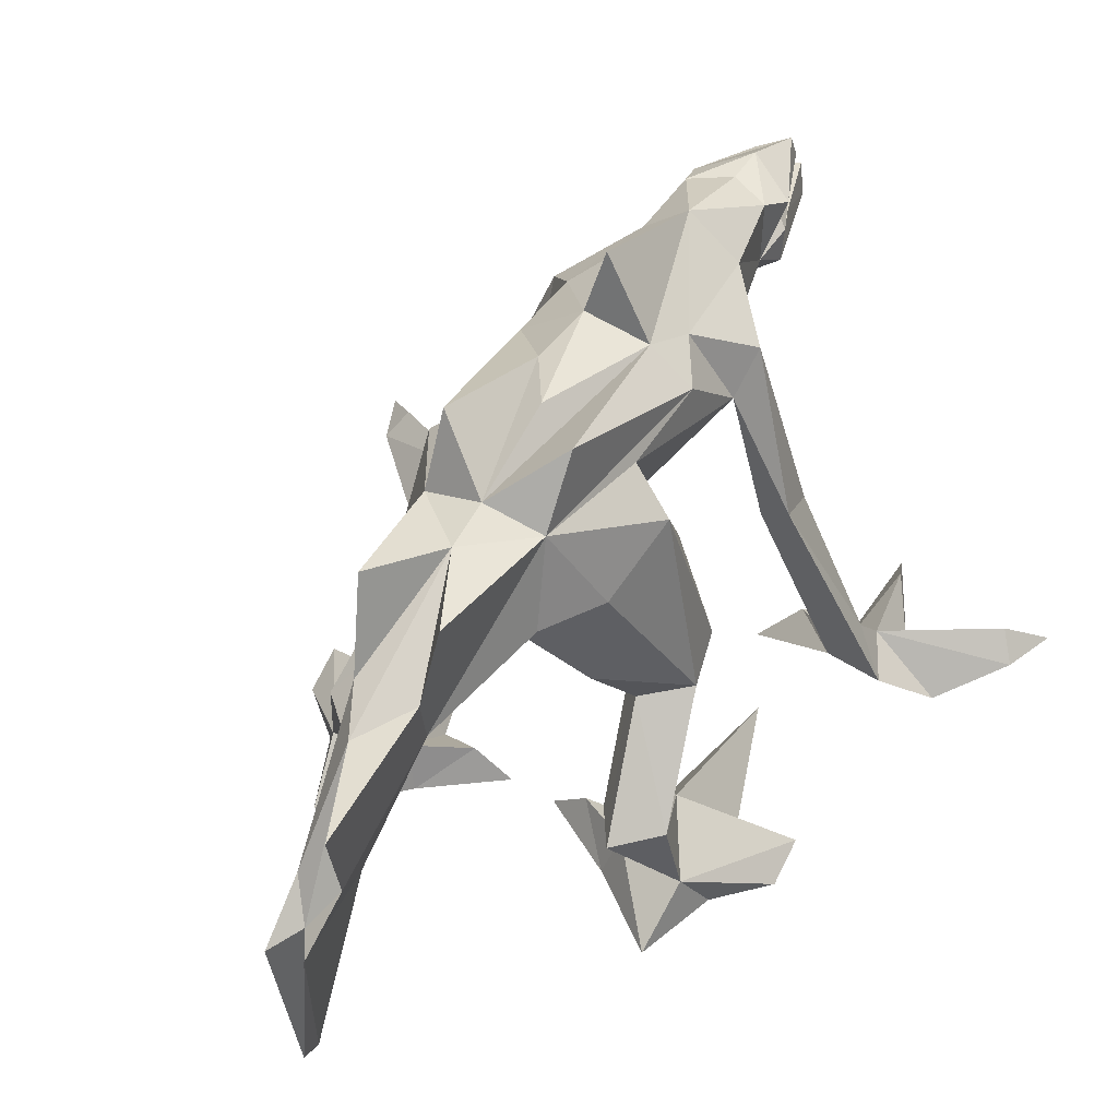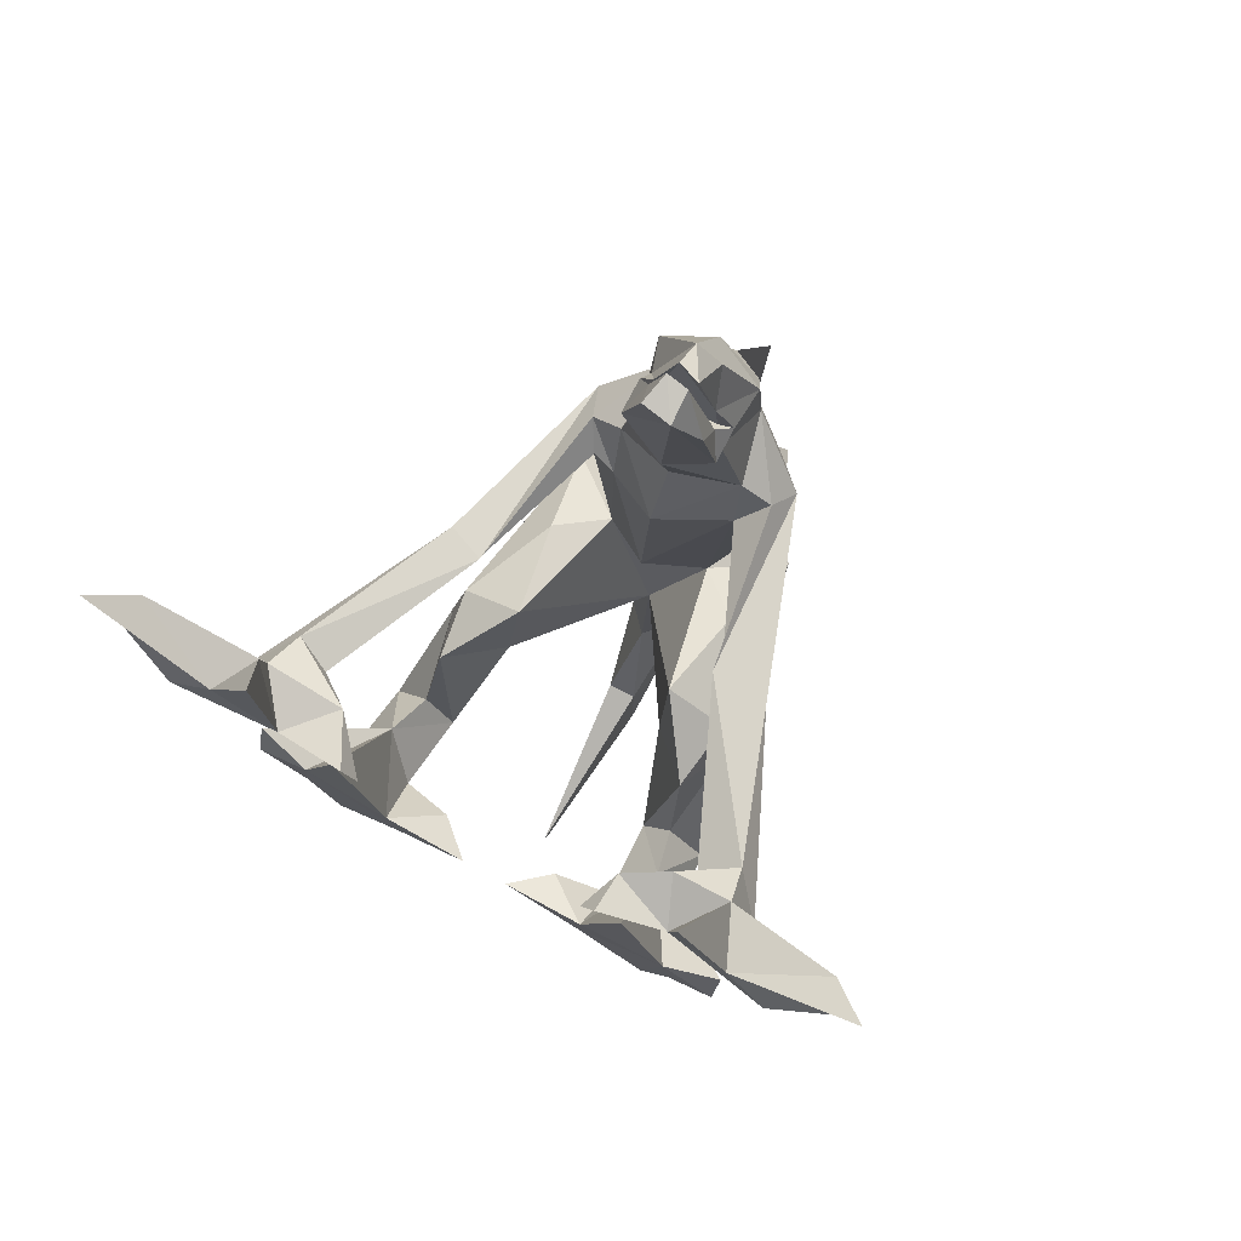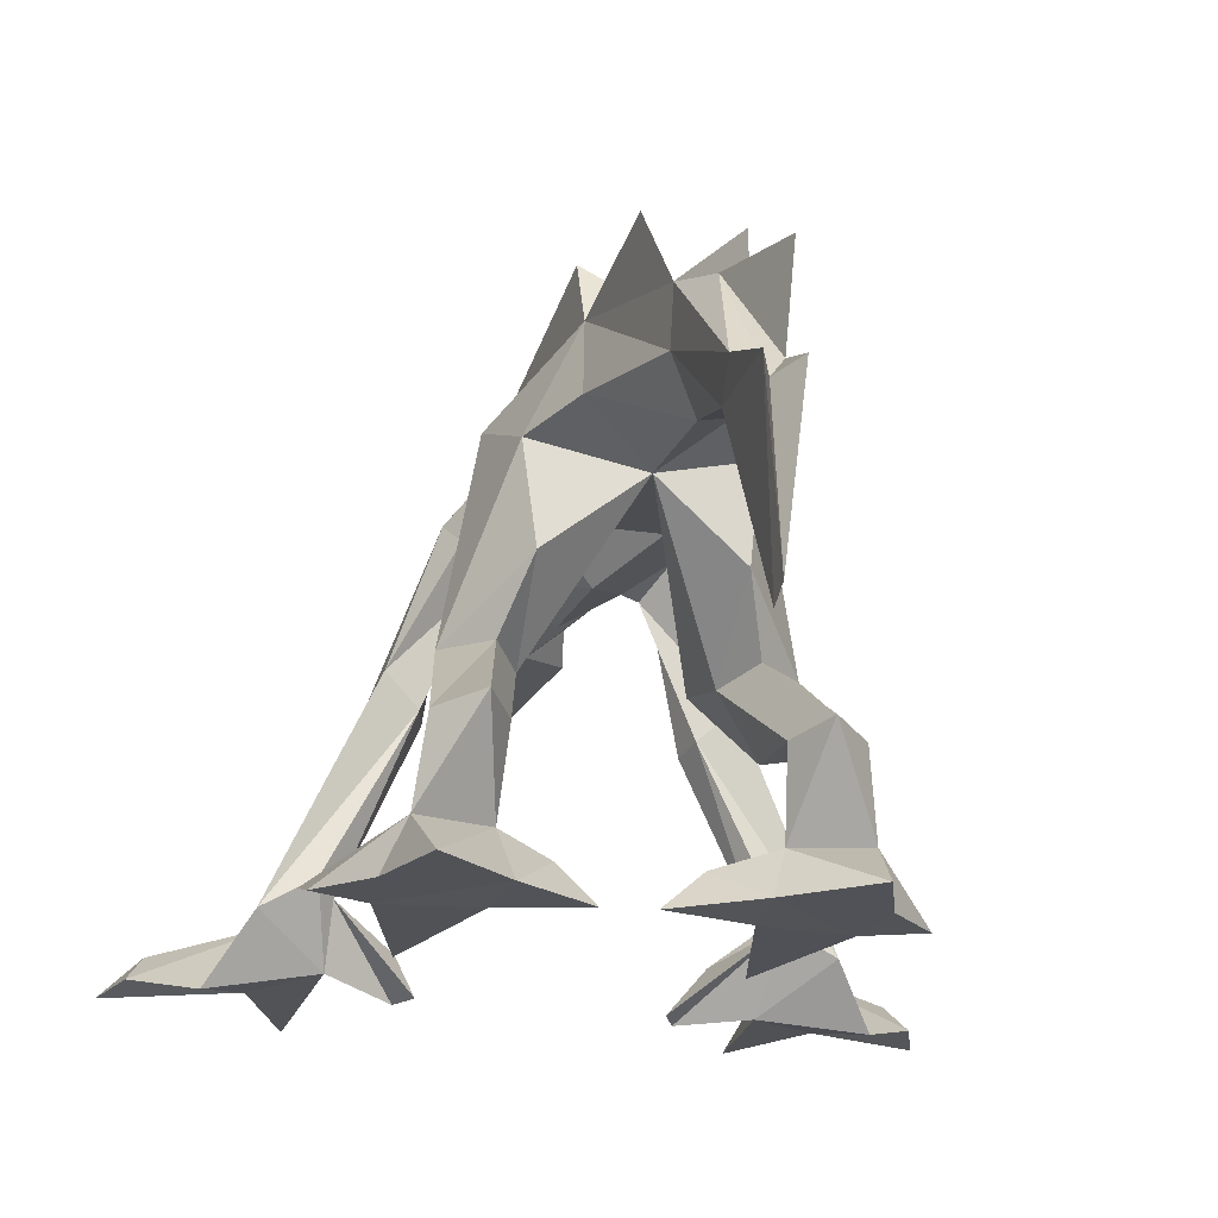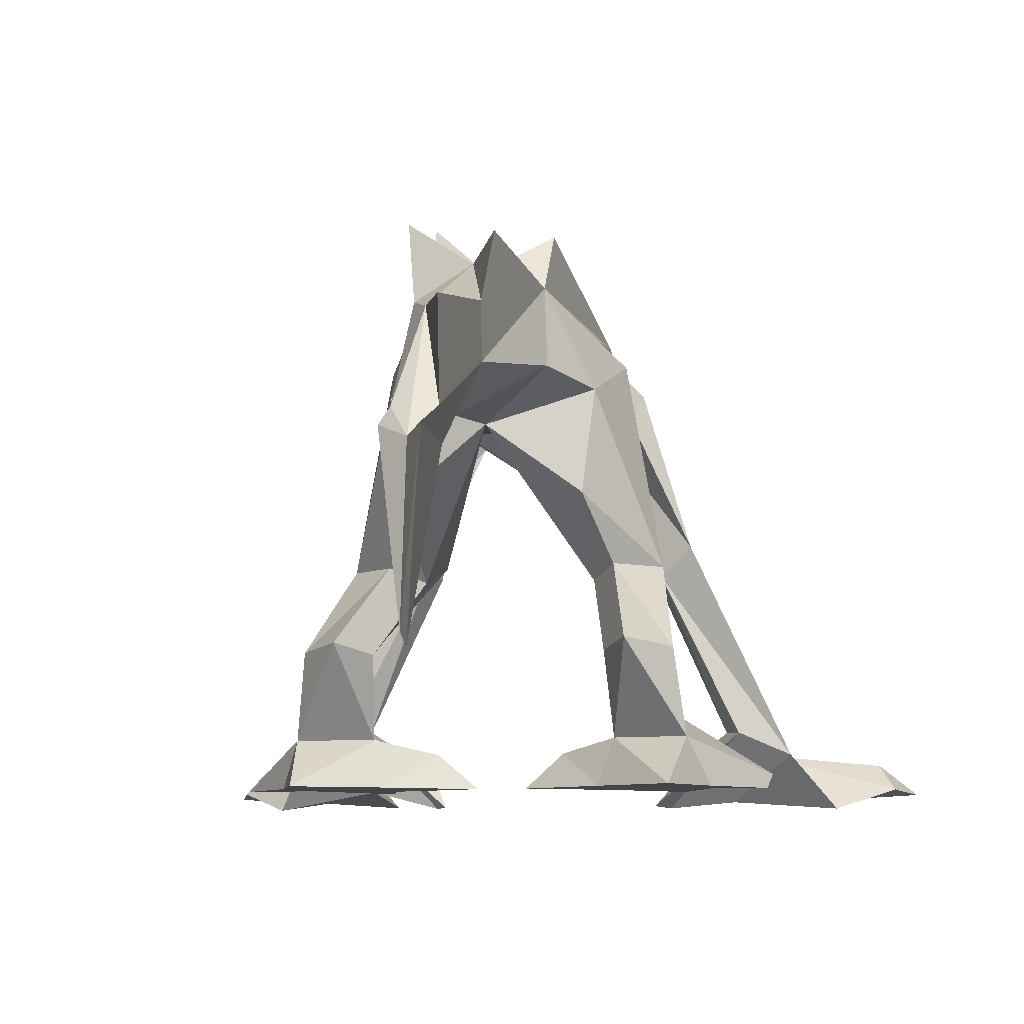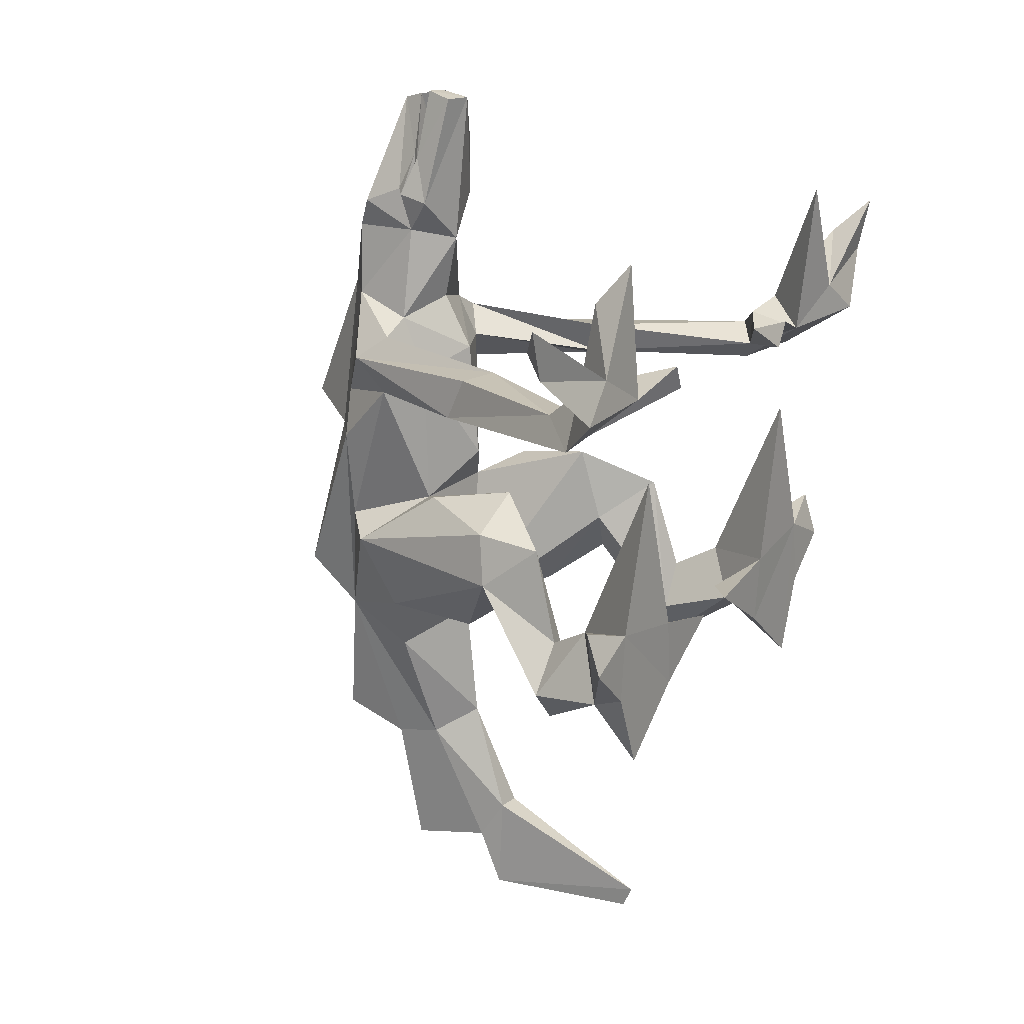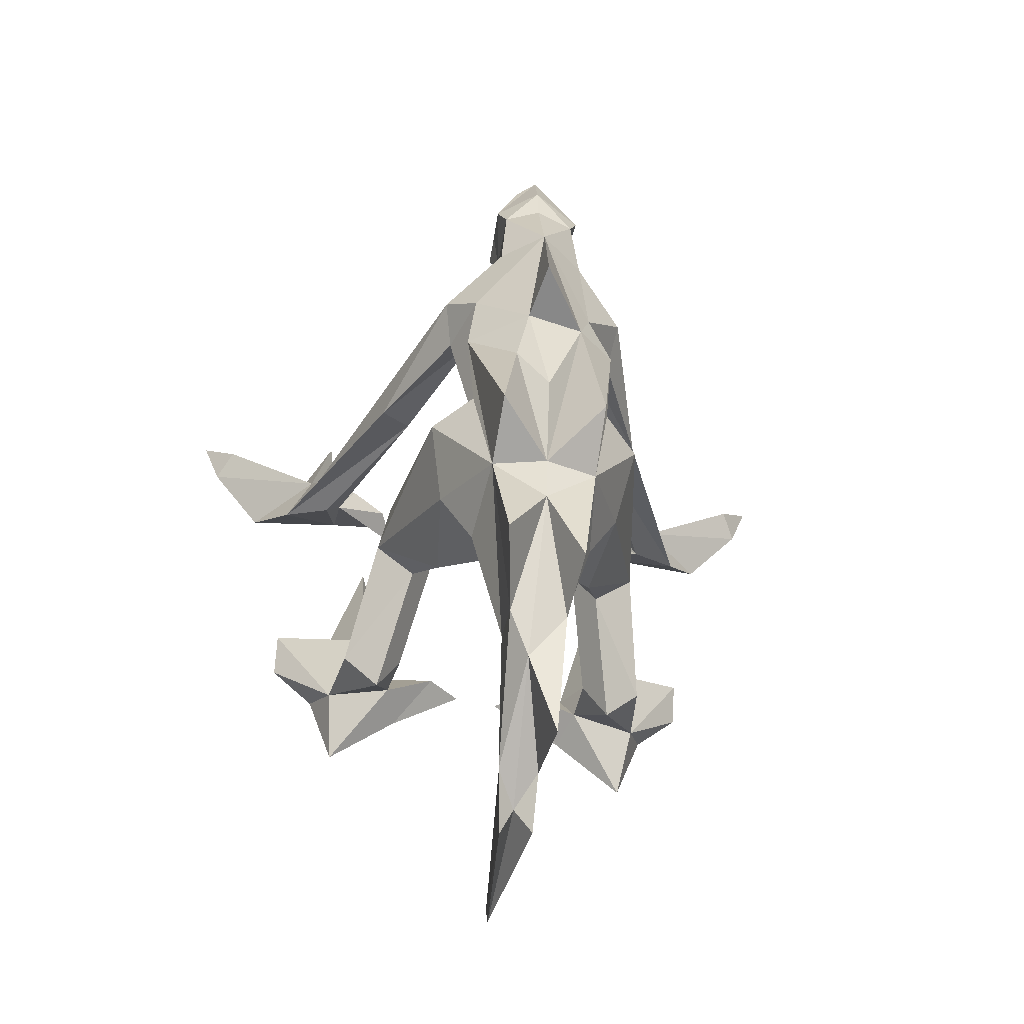
<metadata>
{"format":"obj","ext":"obj","renderer":"f3d","projection":"perspective","resolution":1024,"background":"white","views":[{"elev":48.0,"azim":-152.7,"up":"+Y"},{"elev":77.5,"azim":28.8,"up":"+Z"},{"elev":-21.8,"azim":165.8,"up":"+Y"},{"elev":-8.1,"azim":-168.8,"up":"+Y"},{"elev":19.9,"azim":-56.7,"up":"+Z"},{"elev":-47.1,"azim":170.1,"up":"+Z"}]}
</metadata>
<code>
o zm_Skin
v 0.2289 -0.05702 -0.1876
v 0.06928 1.146 -0.9123
v 0.4279 1.067 0.5995
v -0.3733 0.07188 -0.3712
v -0.1463 -0.08044 0.6249
v -0.4182 -0.058 1.056
v 0.496 -0.08325 0.6005
v 0.7541 -0.06873 1.072
v 0.5952 -0.04898 0.3661
v 0.5531 0.3229 -0.5163
v -0.134 1.154 0.5233
v -0.6889 -0.0905 0.6447
v 1.019 -0.08785 0.6241
v -0.1555 0.5547 -0.2171
v 0.1605 0.9159 -0.4188
v 0.2053 0.7412 -1.433
v 0.1597 0.2624 -1.392
v 0.3113 0.9685 0.03094
v -0.2742 -0.04899 0.3528
v -0.5669 -0.01629 -0.04476
v 0.4761 0.5566 -0.2059
v 0.1813 1.107 -1.05
v 0.1928 0.9232 1.358
v 0.2864 1.382 -0.7937
v 0.02886 1.077 1.05
v 0.2758 1.252 0.9282
v 0.1605 0.8764 -0.797
v -0.2317 0.324 -0.5301
v 0.8879 -0.01627 -0.03146
v 0.6943 0.07188 -0.3579
v 0.1605 1.322 -0.5812
v -0.4166 0.1297 0.4847
v -0.3835 -0.06996 0.6464
v 0.7205 -0.03433 0.6078
v 0.05026 1.346 -0.8389
v 0.2207 0.8185 -1.249
v 0.2921 1.077 1.05
v 0.4372 1.06 0.4142
v 0.1613 1.364 0.7001
v 0.2219 1.385 0.2176
v 0.1864 1.554 0.2711
v 0.2432 1.148 -0.9125
v -0.1248 1.019 -0.3283
v 0.008813 0.9653 0.02983
v -0.9115 -0.04076 0.9667
v -0.5649 -0.06833 0.7497
v 1.241 -0.0428 0.9478
v 0.8982 -0.06402 0.722
v 0.7157 0.1331 0.5304
v 0.5987 0.5569 -0.1008
v 0.3188 1.482 -0.3242
v 0.448 1.018 -0.3242
v 0.0487 1.052 0.9321
v -0.346 -0.0585 -0.5387
v 0.6669 -0.05851 -0.5254
v -0.2848 0.6794 0.436
v -0.1834 -0.08546 0.7016
v -0.2659 0.05943 0.661
v 0.09179 1.079 -1.311
v 0.2009 1.044 1.363
v -0.005326 1.459 -0.285
v -0.07223 0.586 0.142
v -0.06209 1.229 -0.05633
v 0.7294 -0.05552 -0.08382
v -0.4084 -0.05552 -0.09712
v 0.4713 -0.06027 -0.1295
v 0.5596 0.3061 -0.2502
v 0.492 0.07289 -0.3034
v -0.2783 0.5538 -0.1123
v -0.1503 -0.06027 -0.1428
v -0.2388 0.3047 -0.2645
v 0.09208 -0.05702 -0.2009
v -0.171 0.07275 -0.3167
v 0.007764 0.9782 0.4691
v 0.1605 0.9489 0.8968
v -0.1899 0.5976 0.4748
v -0.1697 0.5826 0.5717
v -0.09458 1.053 0.5994
v 0.1003 0.8185 -1.249
v 0.1601 0.2304 -1.325
v -0.1133 1.057 0.414
v -0.003059 1.284 -0.4197
v 0.3917 0.5931 0.1521
v 0.2924 1.251 0.7058
v 0.5245 0.6203 0.4761
v 0.354 1.004 0.5164
v 0.3792 1.232 -0.05821
v 0.6216 0.7024 0.4354
v 0.04452 1.251 0.9281
v -0.5665 0.0641 0.5098
v -0.1567 0.2999 -0.3967
v 0.4777 0.2999 -0.3828
v -0.3442 0.3067 -0.41
v 0.8253 0.101 0.6767
v 0.5382 -0.08329 0.678
v 0.5433 0.03243 0.6352
v 0.6653 0.3063 -0.3961
v 0.04008 1.342 0.2238
v -0.2183 0.3866 0.02312
v 0.5383 0.3917 0.03654
v 0.2041 0.7467 -1.134
v 0.1211 0.7428 -1.127
v 0.5008 0.6126 0.5736
v 0.4659 1.145 0.5286
v -0.05385 0.9855 0.5263
v -0.3722 0.1332 0.5573
v -0.4905 0.06805 0.6735
v 0.3233 1.284 -0.4225
v 0.2723 1.052 0.9321
v 0.1478 1.133 1.348
v 0.1575 0.8622 0.1697
v 0.1605 1.257 0.991
v 0.2584 1.361 0.04354
v 0.3777 1.243 0.4311
v 0.9055 0.09025 0.5004
v 0.7635 0.1675 0.4702
v 0.1257 1.025 1.379
v 0.1887 1.015 1.374
v -0.8537 -0.029 0.8106
v -0.4726 0.181 0.5802
v 0.6619 0.09993 0.6581
v 0.8073 0.2023 0.5764
v 0.2581 1.034 1.108
v 0.5909 0.1729 -0.1747
v -0.2699 0.1729 -0.188
v 0.4009 0.5275 -0.07716
v -0.08058 0.524 -0.08834
v 0.1605 1.335 -0.4338
v 0.02854 0.9817 1.03
v 0.106 0.9378 1.362
v 0.1605 0.7311 -1.328
v 0.1065 0.7484 -1.421
v 1.184 -0.03083 0.7918
v 0.4967 1.122 -0.09743
v -0.4297 -0.05675 -0.3054
v -0.5655 -0.0591 -0.1755
v 0.7507 -0.05676 -0.2921
v 0.8865 -0.0591 -0.1622
v 0.4024 1.241 0.219
v -0.1765 1.12 -0.0984
v -0.08095 1.244 0.2239
v 0.3397 1.064 0.6469
v 0.1608 0.9929 0.6956
v 0.2924 0.9817 1.03
v 0.2432 0.998 -0.8778
v 0.07448 0.9954 -0.8773
v -0.006957 1.048 0.6471
v 0.01507 1.237 0.7053
v 0.1377 1.065 1.367
v 0.1605 1.243 1.123
v -0.09175 0.7344 -0.3506
v 0.4138 0.7326 -0.3428
v -0.2465 0.5847 0.04822
v -0.1221 0.854 0.08758
v 0.01358 1.204 1.02
v 0.5664 0.5902 0.05894
v 0.4416 0.8604 0.09297
v 0.2984 1.199 1.032
v 0.07847 1.053 1.182
v 0.4525 -0.05662 -0.339
v -0.1315 -0.05661 -0.3523
v -0.02827 1.052 -0.5157
v 0.3492 1.05 -0.5157
v -0.01476 0.03662 -0.2152
v 0.3358 0.03662 -0.2019
v 0.1605 1.395 -0.1275
v 0.2145 1.145 1.254
v 0.1613 0.8985 0.5314
v -0.805 0.04478 0.8695
v 1.136 0.04286 0.851
v 0.07163 1.04 1.167
v 0.2612 0.9624 1.232
v -0.4572 0.03599 0.9354
v -0.2764 0.626 0.5631
v 0.05044 1.099 1.064
v -0.002012 1.28 0.363
v 0.2435 1.062 1.158
v 0.06026 1.113 0.9391
v 0.2607 1.113 0.9391
f 139 87 108
f 82 43 140
f 52 152 15
f 52 134 50
f 106 32 76
f 120 106 77
f 49 122 103
f 85 115 116
f 141 98 61
f 86 111 18
f 33 107 173
f 6 46 33
f 140 43 69
f 44 62 15
f 15 62 127
f 43 151 69
f 102 132 80
f 16 101 80
f 44 15 18
f 83 15 126
f 65 70 19
f 100 126 92
f 50 100 67
f 42 36 22
f 75 147 143
f 139 113 40
f 146 162 82
f 52 108 134
f 75 53 147
f 142 84 109
f 177 158 167
f 155 110 150
f 148 89 39
f 27 162 146
f 163 15 27
f 146 79 102
f 101 36 145
f 14 28 93
f 127 99 91
f 66 64 9
f 21 97 10
f 92 67 100
f 24 42 31
f 24 108 42
f 90 76 32
f 33 90 32
f 33 32 57
f 58 5 32
f 121 34 94
f 122 49 121
f 31 2 35
f 35 2 82
f 101 16 36
f 131 16 17
f 118 123 171
f 18 38 86
f 114 38 18
f 122 88 104
f 103 85 49
f 39 84 114
f 112 39 89
f 114 40 39
f 176 39 98
f 39 40 41
f 98 39 41
f 2 22 59
f 31 22 2
f 151 43 15
f 15 162 27
f 74 111 168
f 63 141 82
f 46 12 33
f 12 46 119
f 90 120 56
f 107 12 119
f 13 48 34
f 48 13 133
f 122 115 88
f 13 94 133
f 49 34 95
f 115 34 116
f 50 97 21
f 152 52 50
f 139 108 51
f 166 113 128
f 163 27 145
f 108 163 145
f 149 159 53
f 171 129 130
f 155 175 110
f 20 4 136
f 68 160 165
f 29 138 30
f 56 174 11
f 76 77 106
f 5 57 32
f 58 57 5
f 33 58 107
f 57 58 33
f 2 59 79
f 59 22 79
f 109 149 53
f 98 128 61
f 82 141 61
f 153 140 69
f 71 91 99
f 63 44 81
f 154 44 140
f 124 64 29
f 64 138 29
f 65 125 20
f 136 65 20
f 66 68 165
f 67 97 50
f 29 30 124
f 68 66 124
f 124 92 68
f 30 68 10
f 68 30 55
f 99 69 71
f 69 14 93
f 161 73 164
f 93 71 69
f 4 20 125
f 70 73 125
f 91 125 73
f 73 70 164
f 4 28 73
f 4 73 54
f 81 44 74
f 56 81 105
f 148 147 53
f 174 77 11
f 129 75 23
f 123 172 144
f 105 76 56
f 76 90 56
f 77 76 78
f 78 11 77
f 105 78 76
f 147 74 168
f 22 131 79
f 132 131 17
f 80 17 16
f 80 132 17
f 81 11 74
f 11 81 56
f 61 128 82
f 82 31 35
f 15 83 18
f 156 50 134
f 84 39 26
f 26 109 84
f 115 85 88
f 86 88 85
f 3 86 85
f 84 142 3
f 18 87 139
f 18 157 134
f 42 22 31
f 38 88 86
f 38 104 88
f 53 112 89
f 89 148 53
f 53 175 155
f 12 107 90
f 90 33 12
f 91 28 127
f 73 28 91
f 10 92 126
f 10 68 92
f 93 4 125
f 93 28 4
f 94 48 170
f 95 7 49
f 96 95 34
f 7 96 49
f 95 96 7
f 10 97 30
f 124 30 97
f 98 166 128
f 99 127 62
f 153 154 140
f 126 100 83
f 157 156 134
f 145 27 101
f 102 27 146
f 27 102 101
f 101 102 80
f 85 103 3
f 103 122 104
f 3 104 84
f 104 3 103
f 105 81 74
f 74 78 105
f 105 81 74
f 106 120 58
f 58 32 106
f 46 107 169
f 107 46 173
f 51 108 128
f 24 31 108
f 75 142 109
f 75 53 109
f 23 75 144
f 110 167 158
f 74 44 111
f 111 44 18
f 26 39 112
f 53 26 112
f 110 158 150
f 113 51 128
f 113 139 51
f 84 104 114
f 104 38 114
f 116 49 85
f 94 13 115
f 34 115 13
f 34 49 116
f 23 118 117
f 119 169 107
f 45 119 46
f 58 120 107
f 120 90 107
f 34 121 96
f 121 49 96
f 122 121 94
f 115 122 94
f 37 25 123
f 160 64 66
f 92 124 67
f 97 67 124
f 65 161 70
f 125 91 71
f 125 71 93
f 126 15 152
f 126 21 10
f 15 127 151
f 14 127 28
f 128 31 82
f 128 108 31
f 75 129 53
f 129 25 53
f 129 53 75
f 130 129 23
f 117 130 23
f 36 131 22
f 16 131 36
f 132 102 79
f 79 131 132
f 170 133 94
f 133 47 48
f 87 18 134
f 134 108 87
f 135 4 54
f 135 136 4
f 55 30 137
f 138 137 30
f 139 114 18
f 114 139 40
f 44 63 140
f 82 140 63
f 141 63 81
f 141 176 98
f 41 40 98
f 3 142 86
f 75 143 142
f 86 142 168
f 111 86 168
f 75 109 144
f 109 37 144
f 144 75 109
f 108 145 42
f 36 42 145
f 113 166 40
f 2 146 82
f 79 146 2
f 148 78 147
f 74 147 78
f 148 39 176
f 148 11 78
f 177 60 149
f 150 26 112
f 150 112 89
f 151 14 69
f 127 14 151
f 21 152 50
f 21 126 152
f 153 69 99
f 153 99 62
f 154 153 62
f 62 44 154
f 155 89 53
f 89 155 150
f 50 156 100
f 100 156 83
f 156 157 83
f 157 18 83
f 26 158 109
f 26 150 158
f 37 177 109
f 149 109 177
f 159 25 53
f 64 160 55
f 55 160 68
f 161 65 54
f 161 54 73
f 82 162 43
f 162 15 43
f 163 108 52
f 15 163 52
f 164 72 161
f 1 165 160
f 166 98 40
f 117 171 130
f 173 6 33
f 175 159 110
f 167 110 60
f 60 177 167
f 142 143 168
f 147 168 143
f 169 45 46
f 169 119 45
f 118 172 123
f 47 170 48
f 133 170 47
f 129 171 25
f 25 171 123
f 37 123 144
f 9 124 66
f 124 9 64
f 125 19 70
f 19 125 65
f 172 118 23
f 66 1 160
f 66 165 1
f 72 70 161
f 164 70 72
f 172 23 144
f 8 94 34
f 173 46 6
f 174 56 120
f 77 174 120
f 175 53 25
f 175 25 159
f 158 37 109
f 48 8 34
f 48 94 8
f 141 81 176
f 176 81 11
f 148 176 11
f 177 37 158
f 117 118 171
f 159 149 110
f 65 135 54
f 135 65 136
f 137 64 55
f 64 137 138
f 149 60 110
f 178 53 89
f 26 109 179

</code>
